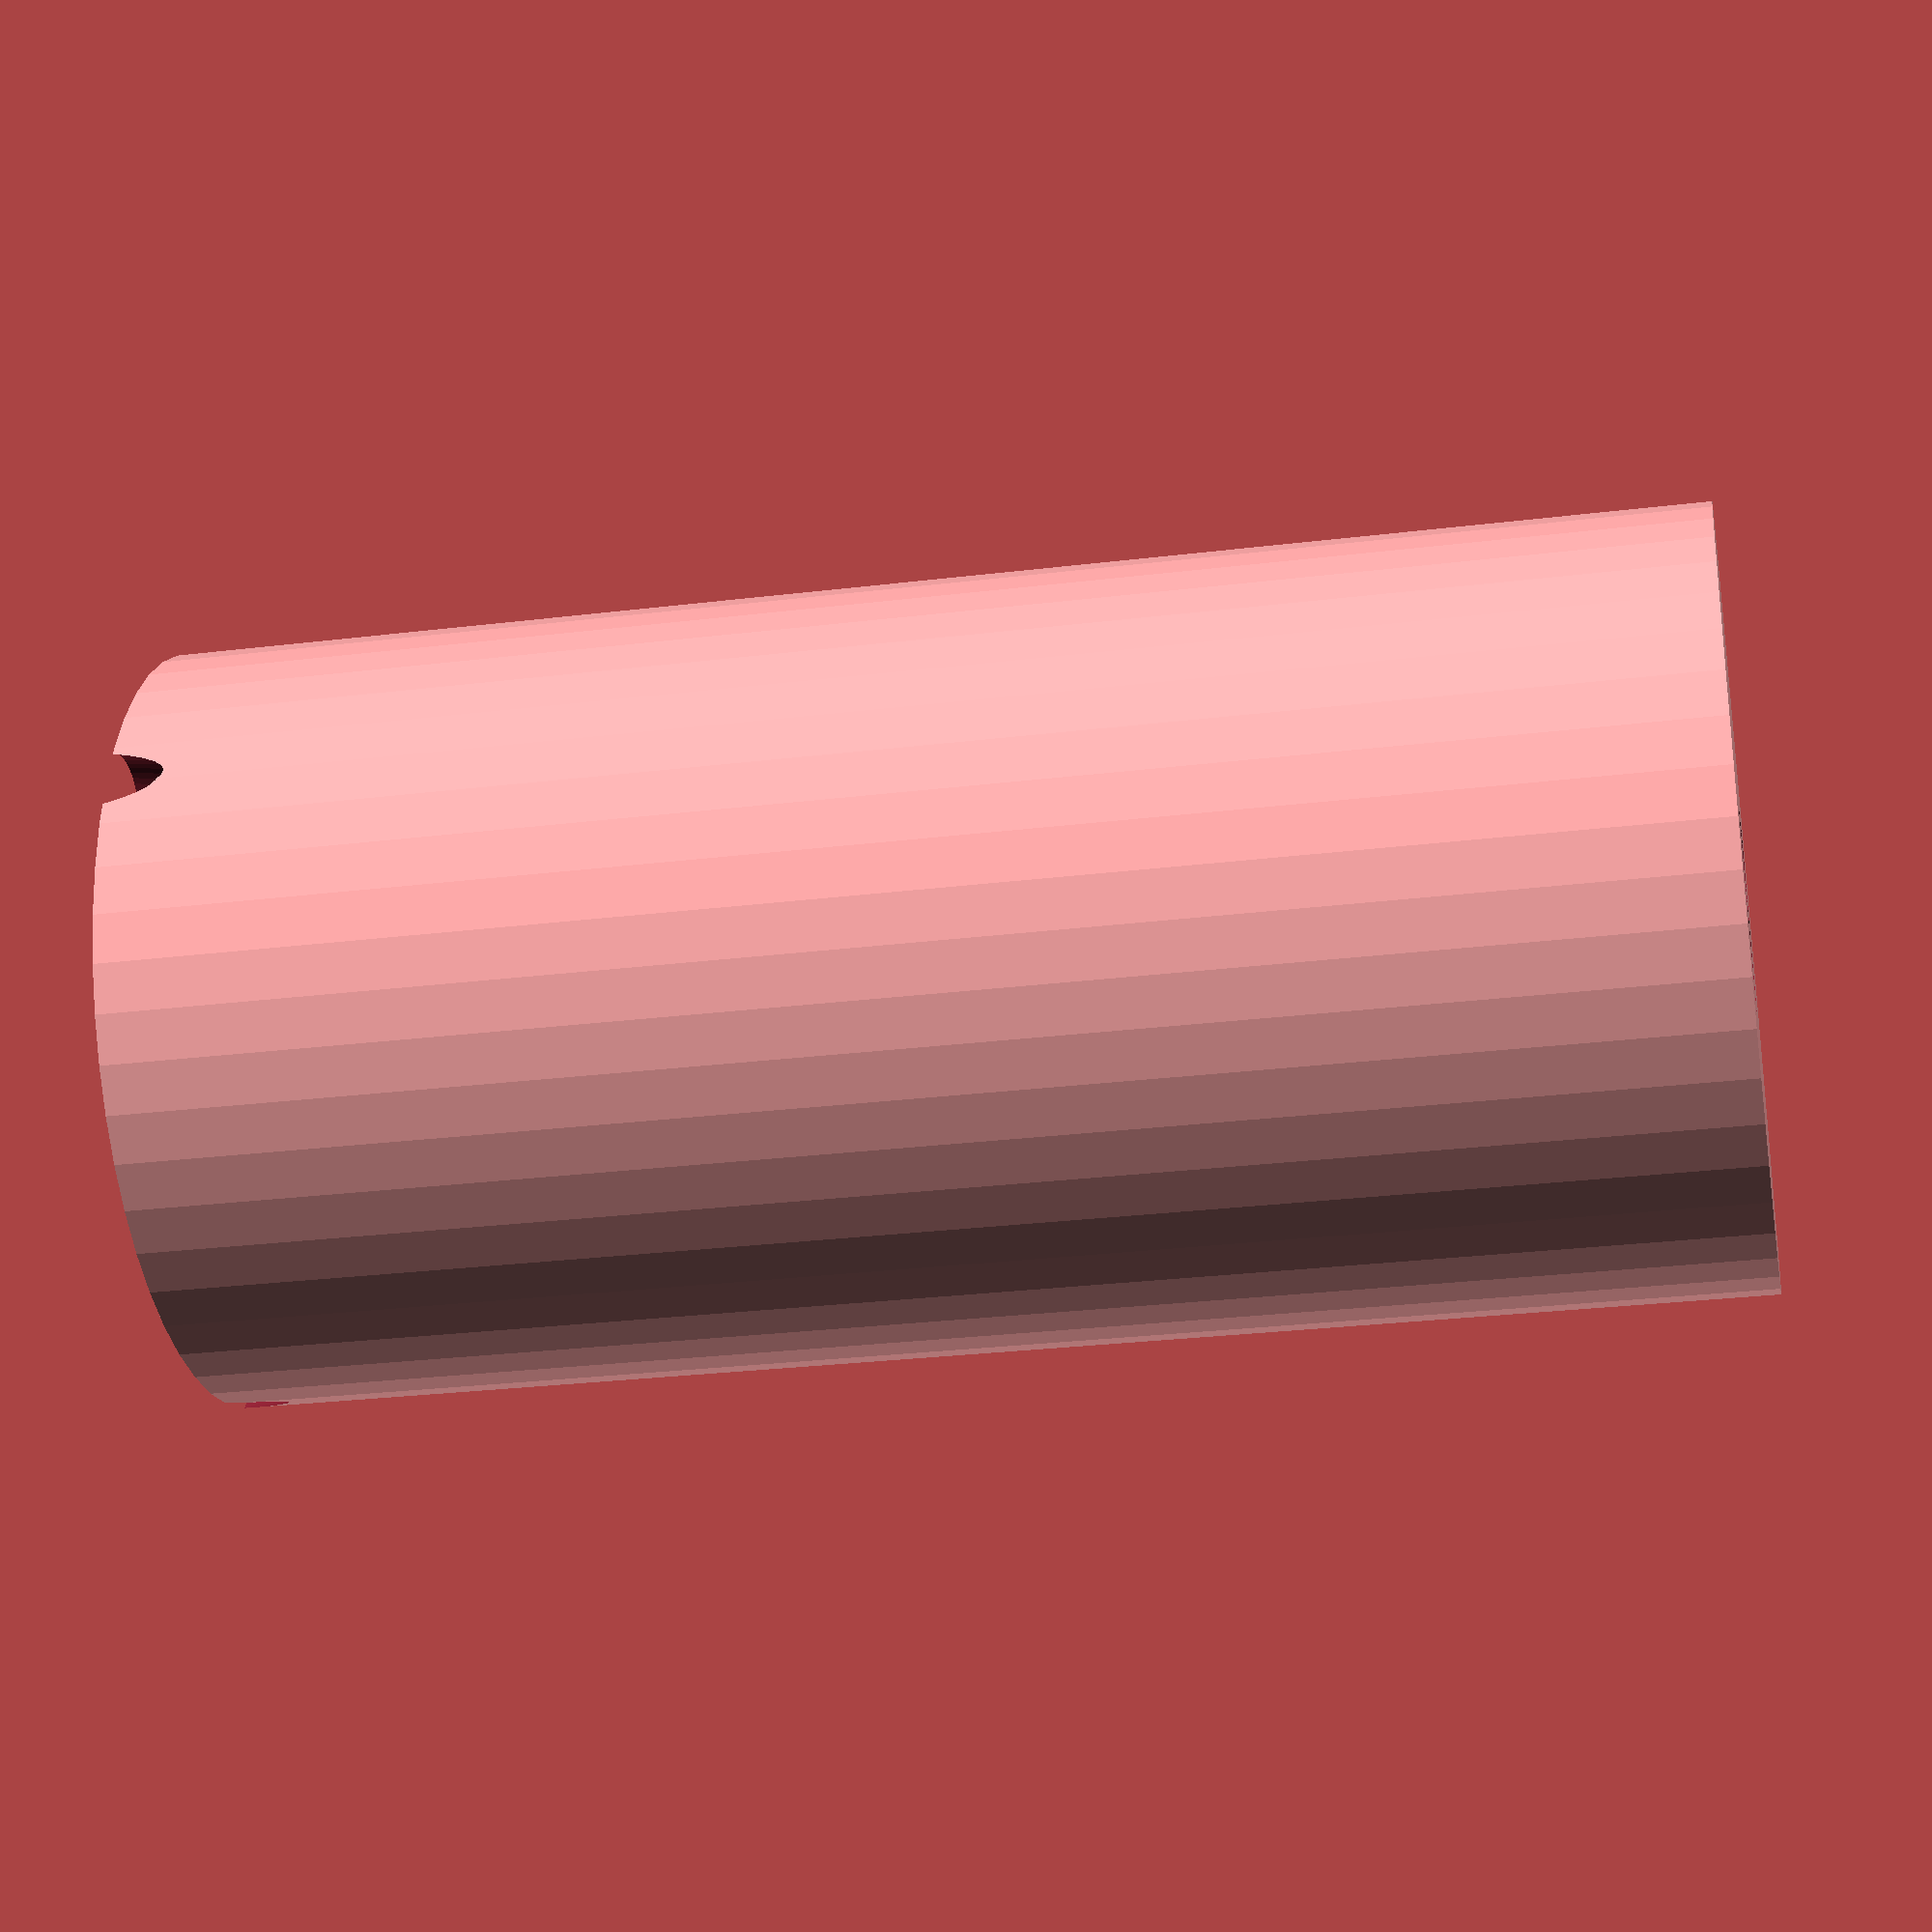
<openscad>
// preview[view:north, tilt:top]

center = 0; //[0:No Center, 1:Center]
wireRad = 1;
jigRad = 7.5;
jigHeight=30;
numStrand = 3; //[3:20]
// Smoothness of the stl
$fn=50;

difference()
{
	cylinder(h=jigHeight, r=jigRad);

	union()
	{
		for (i=[1:1:numStrand])
		{
			if (center)
			{
				rotate([-atan((jigRad-(wireRad/(sin(180/numStrand))+wireRad*(1-cos(180/numStrand))))/jigHeight),0,i*360/numStrand])
				translate([0,wireRad/(sin(180/numStrand))+wireRad*(1-cos(180/numStrand)),0])
				cylinder(h=jigHeight*4, r=wireRad, center=false);
			}
			else
			{
				rotate([-atan((jigRad-(wireRad/(cos(180/numStrand))))/jigHeight),0,i*360/numStrand])
				translate([0,wireRad/(sin(180/numStrand)),0])
				cylinder(h=jigHeight*4, r=wireRad, center=false);
			}
		}
		if (center)
		{
			cylinder(h=jigHeight*4, r=wireRad, center=true);
		}
	}
}
</openscad>
<views>
elev=27.8 azim=197.2 roll=100.6 proj=p view=wireframe
</views>
